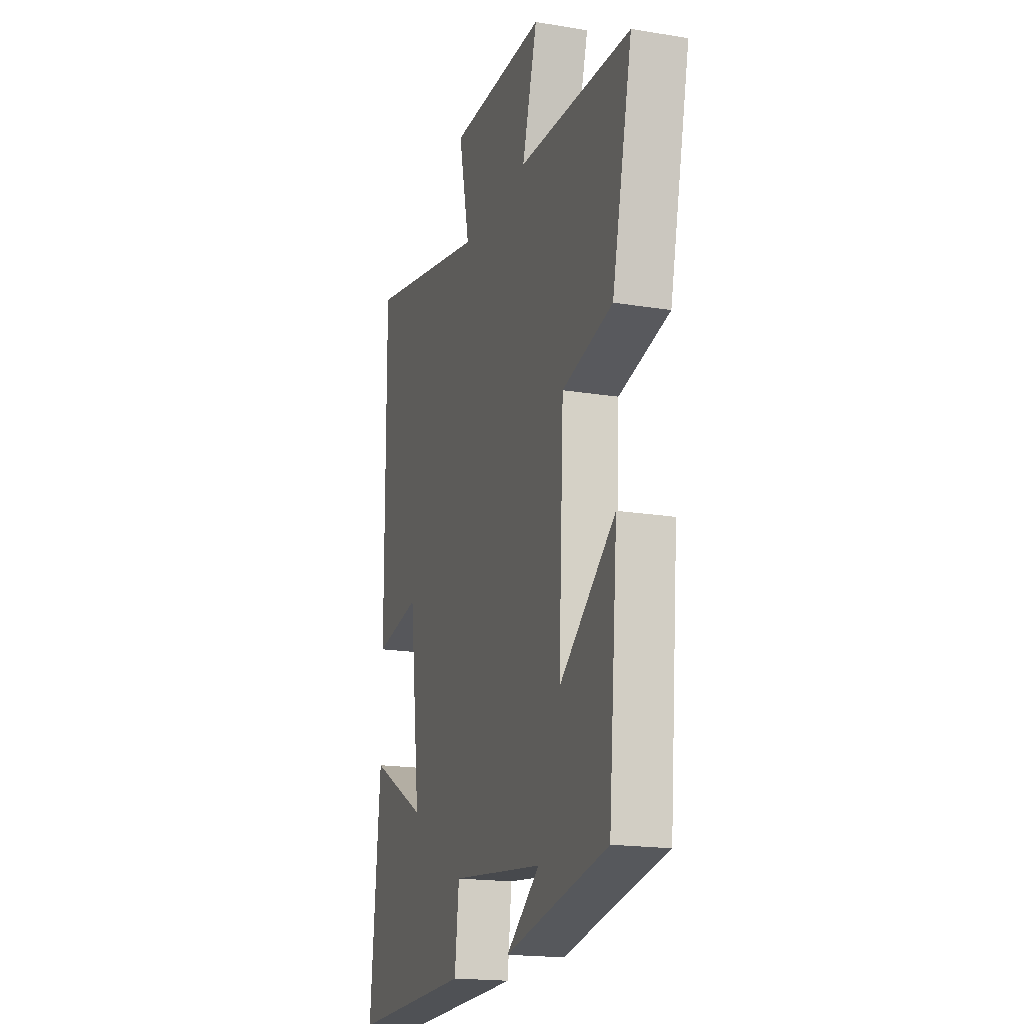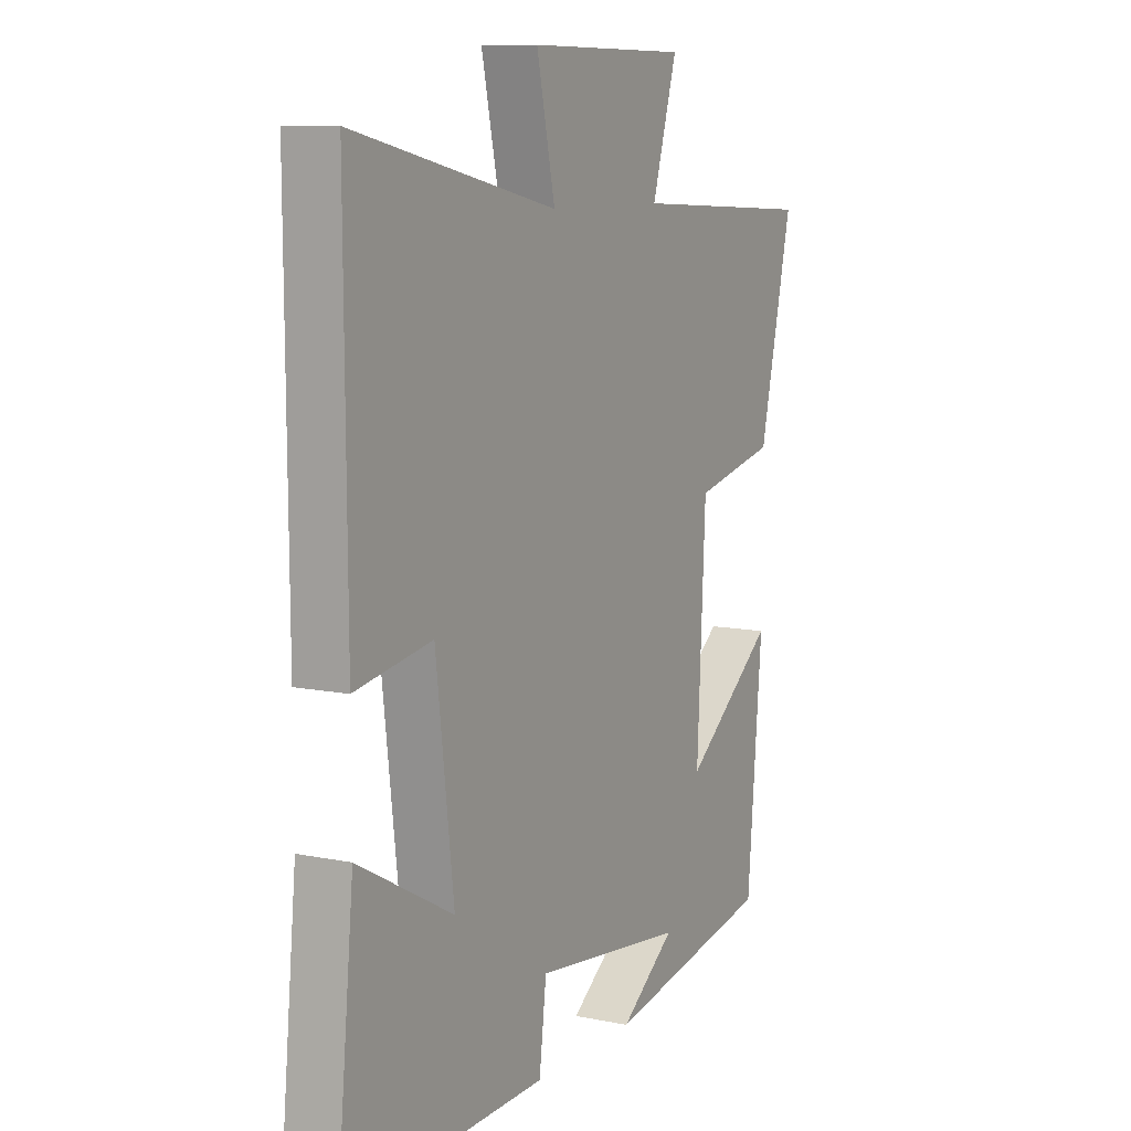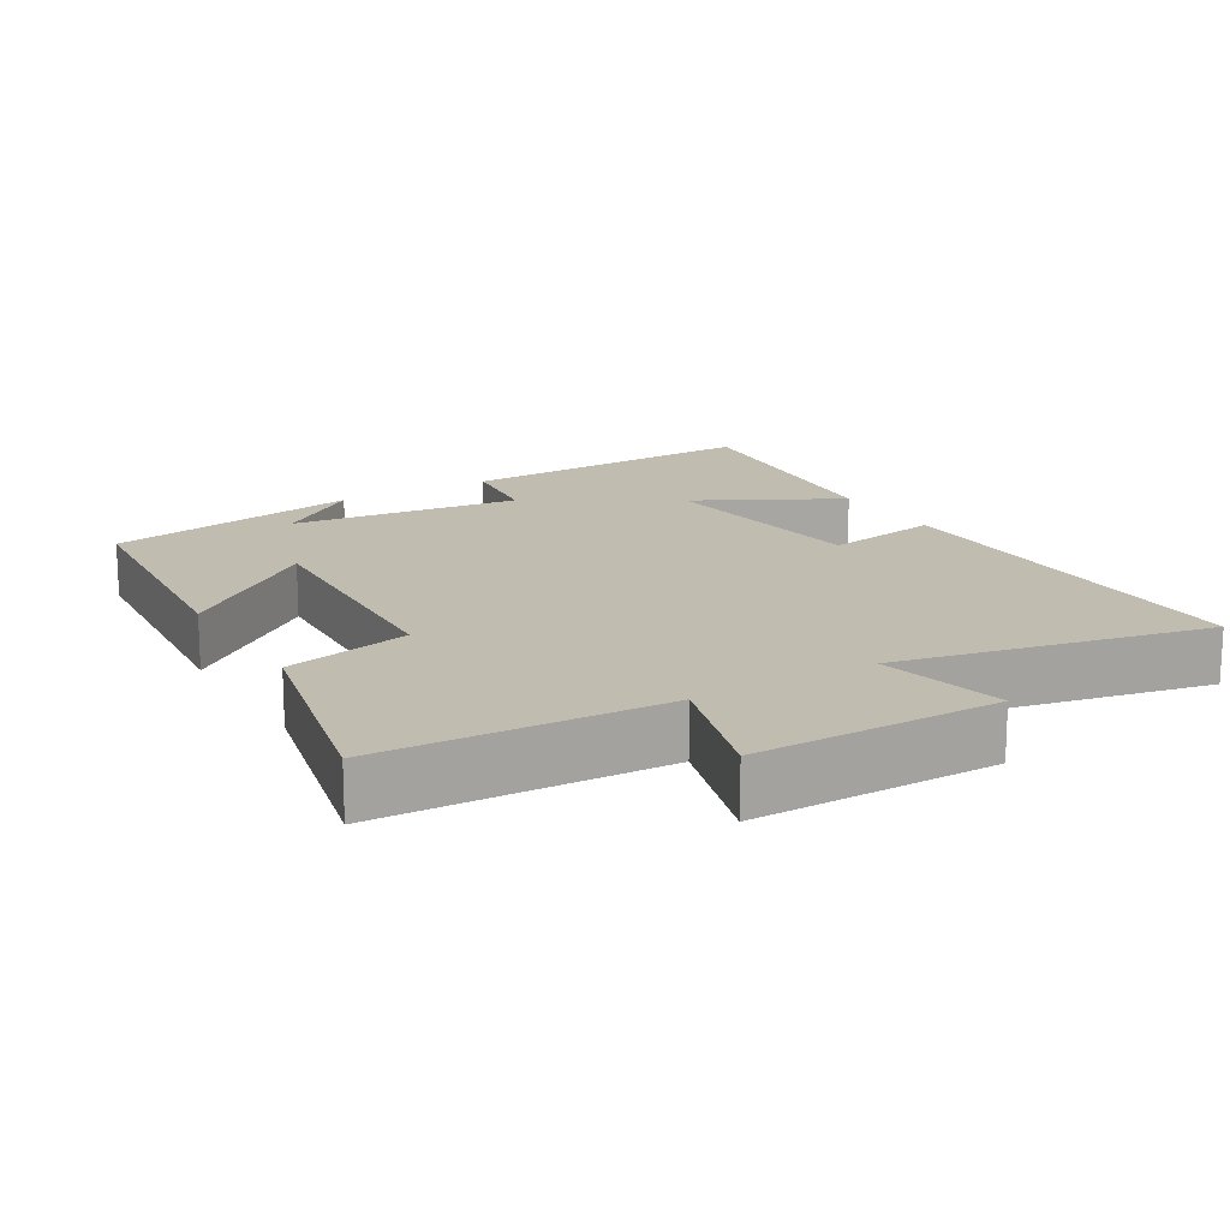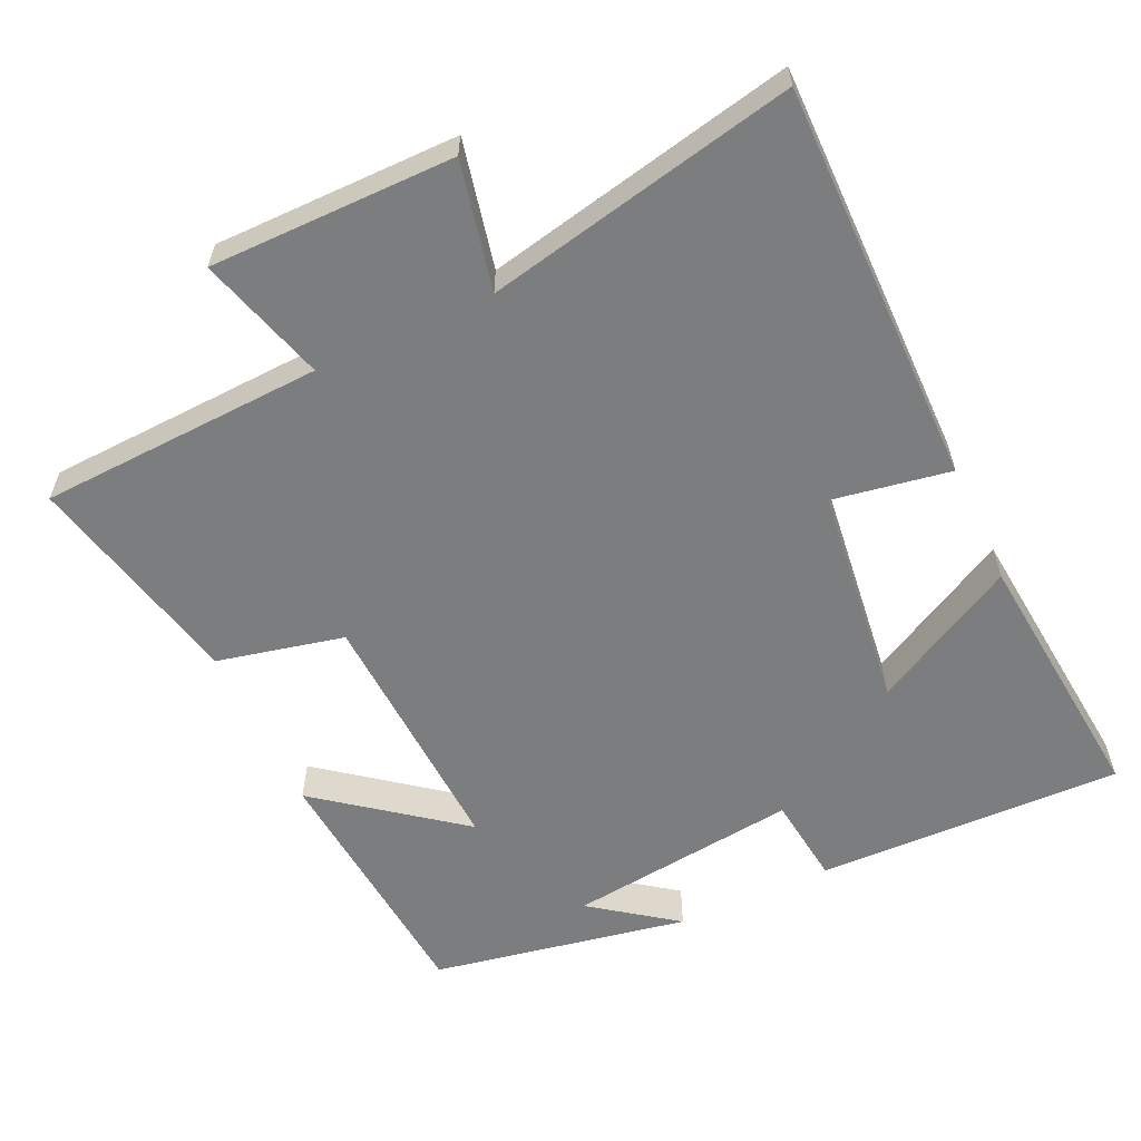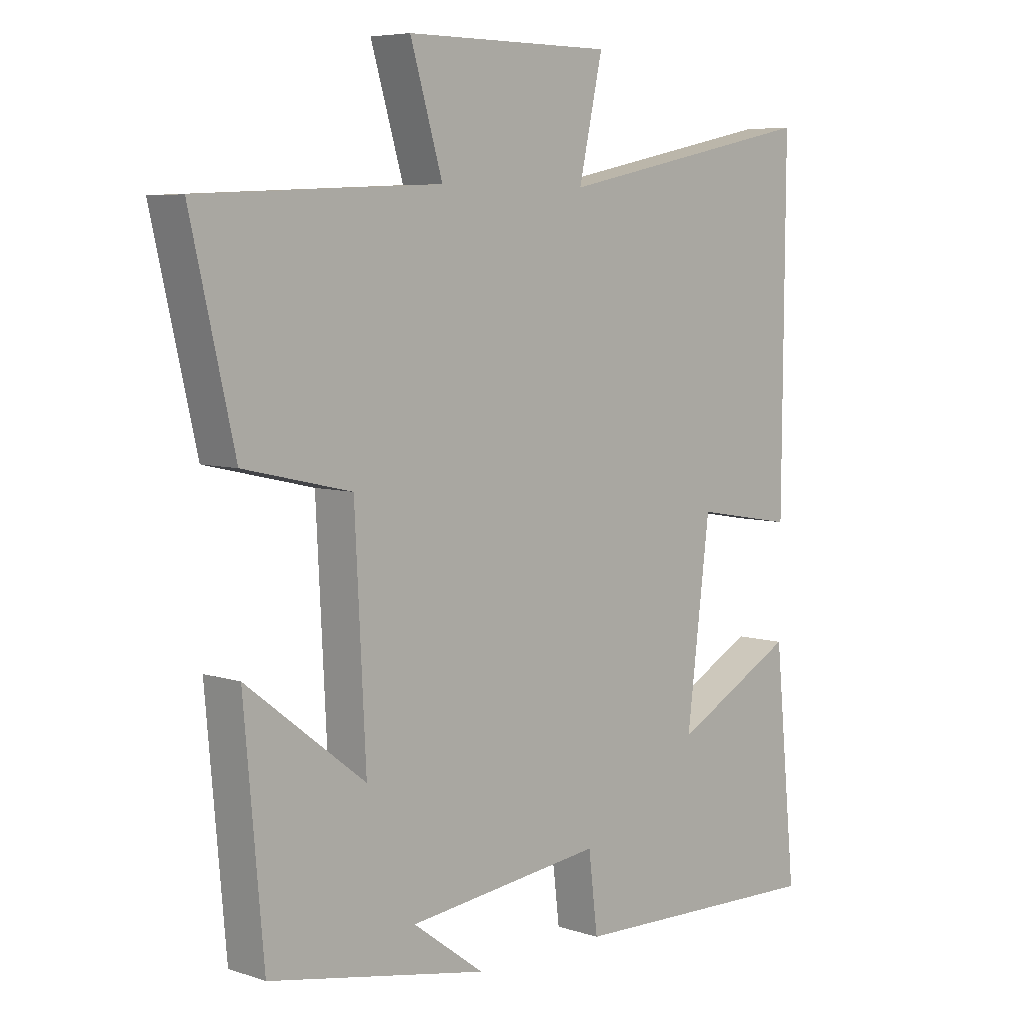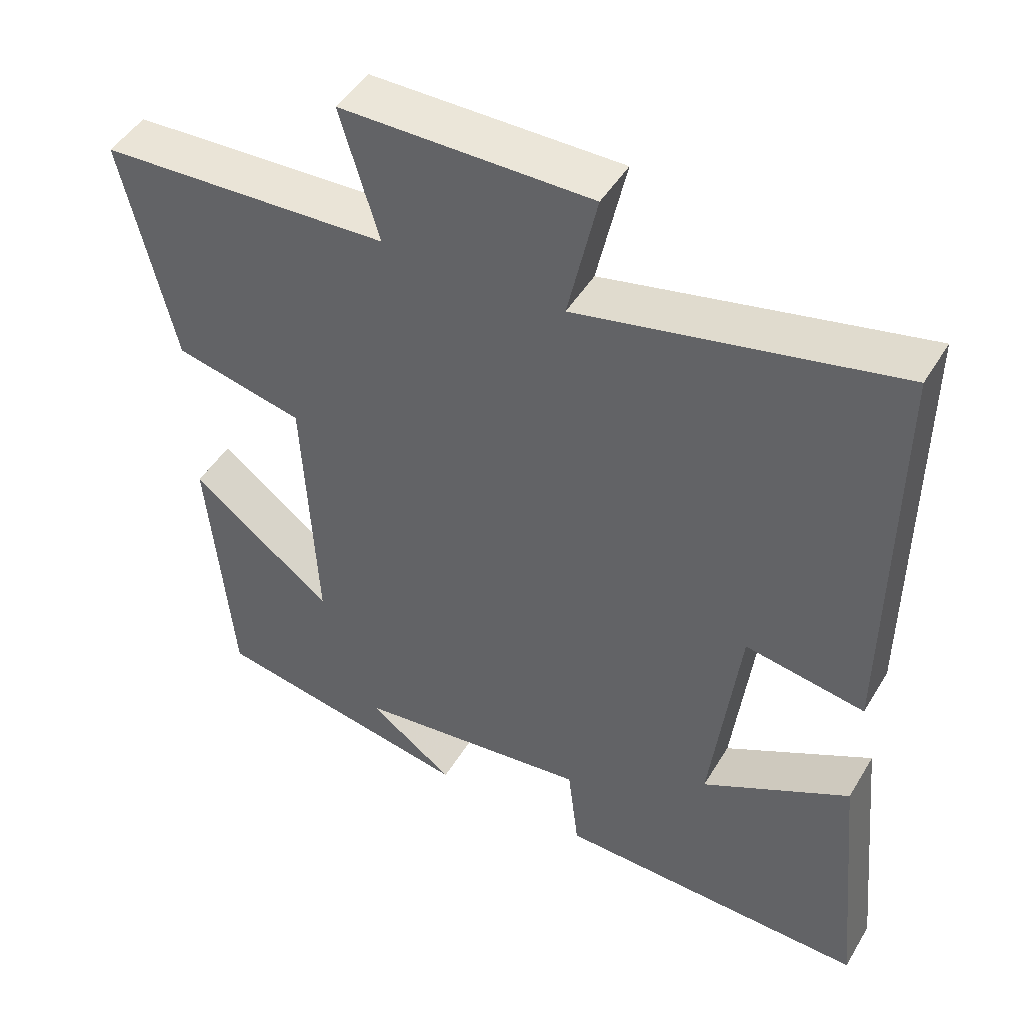
<metadata>
{"format":"obj","ext":"obj","renderer":"f3d","projection":"perspective","resolution":1024,"background":"white","views":[{"elev":-18.4,"azim":-107.7,"up":"+Z"},{"elev":9.3,"azim":118.4,"up":"+Z"},{"elev":16.3,"azim":-30.9,"up":"+Y"},{"elev":-59.0,"azim":24.9,"up":"+Y"},{"elev":6.3,"azim":-45.8,"up":"+Z"},{"elev":46.9,"azim":29.6,"up":"+Z"}]}
</metadata>
<code>
v -0.468 0.07 -0.433
v -0.5 0.07 -0.072
v -0.306 0.07 -0.222
v -0.324 0.07 0.134
v -0.5 0.07 0.174
v -0.571 0.07 0.482
v -0.175 0.07 0.5
v -0.228 0.07 0.678
v 0.112 0.07 0.678
v 0.073 0.07 0.5
v 0.504 0.07 0.591
v 0.5 0.07 0.03
v 0.337 0.07 0.058
v 0.299 0.07 -0.252
v 0.5 0.07 -0.144
v 0.536 0.07 -0.512
v 0.11 0.07 -0.5
v 0.095 0.07 -0.376
v -0.227 0.07 -0.414
v -0.11 0.07 -0.5
v -0.468 0 -0.433
v -0.5 0 -0.072
v -0.306 0 -0.222
v -0.324 0 0.134
v -0.5 0 0.174
v -0.571 0 0.482
v -0.175 0 0.5
v -0.228 0 0.678
v 0.112 0 0.678
v 0.073 0 0.5
v 0.504 0 0.591
v 0.5 0 0.03
v 0.337 0 0.058
v 0.299 0 -0.252
v 0.5 0 -0.144
v 0.536 0 -0.512
v 0.11 0 -0.5
v 0.095 0 -0.376
v -0.227 0 -0.414
v -0.11 0 -0.5
f 19 20 1
f 18 19 1
f 15 16 17 18
f 14 15 18
f 13 14 18 1
f 10 11 12 13
f 7 8 9 10
f 4 5 6 7
f 3 4 7 10
f 1 2 3
f 13 1 3
f 3 10 13
f 21 40 39
f 21 39 38
f 38 37 36 35
f 38 35 34
f 21 38 34 33
f 33 32 31 30
f 30 29 28 27
f 27 26 25 24
f 30 27 24 23
f 23 22 21
f 23 21 33
f 33 30 23
f 1 21 22 2
f 2 22 23 3
f 3 23 24 4
f 4 24 25 5
f 5 25 26 6
f 6 26 27 7
f 7 27 28 8
f 8 28 29 9
f 9 29 30 10
f 10 30 31 11
f 11 31 32 12
f 12 32 33 13
f 13 33 34 14
f 14 34 35 15
f 15 35 36 16
f 16 36 37 17
f 17 37 38 18
f 18 38 39 19
f 19 39 40 20
f 20 40 21 1

</code>
